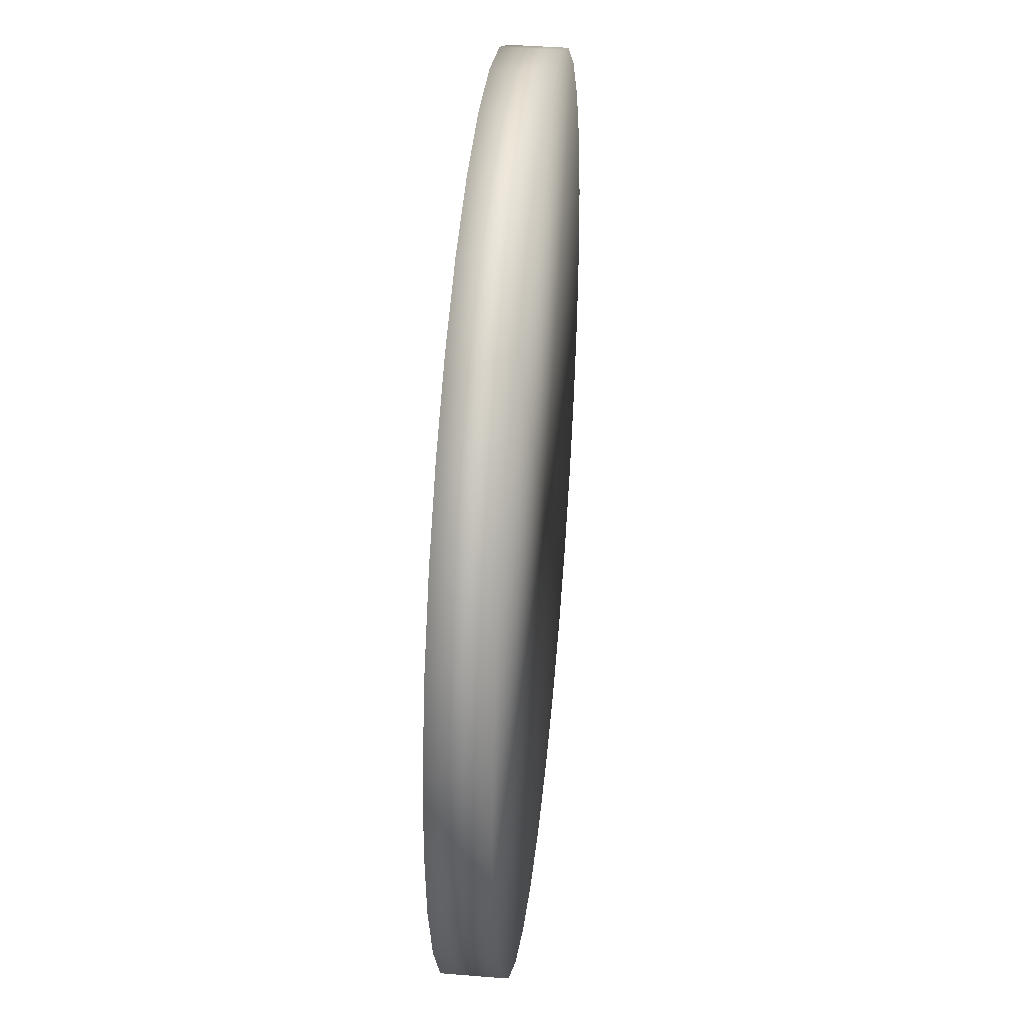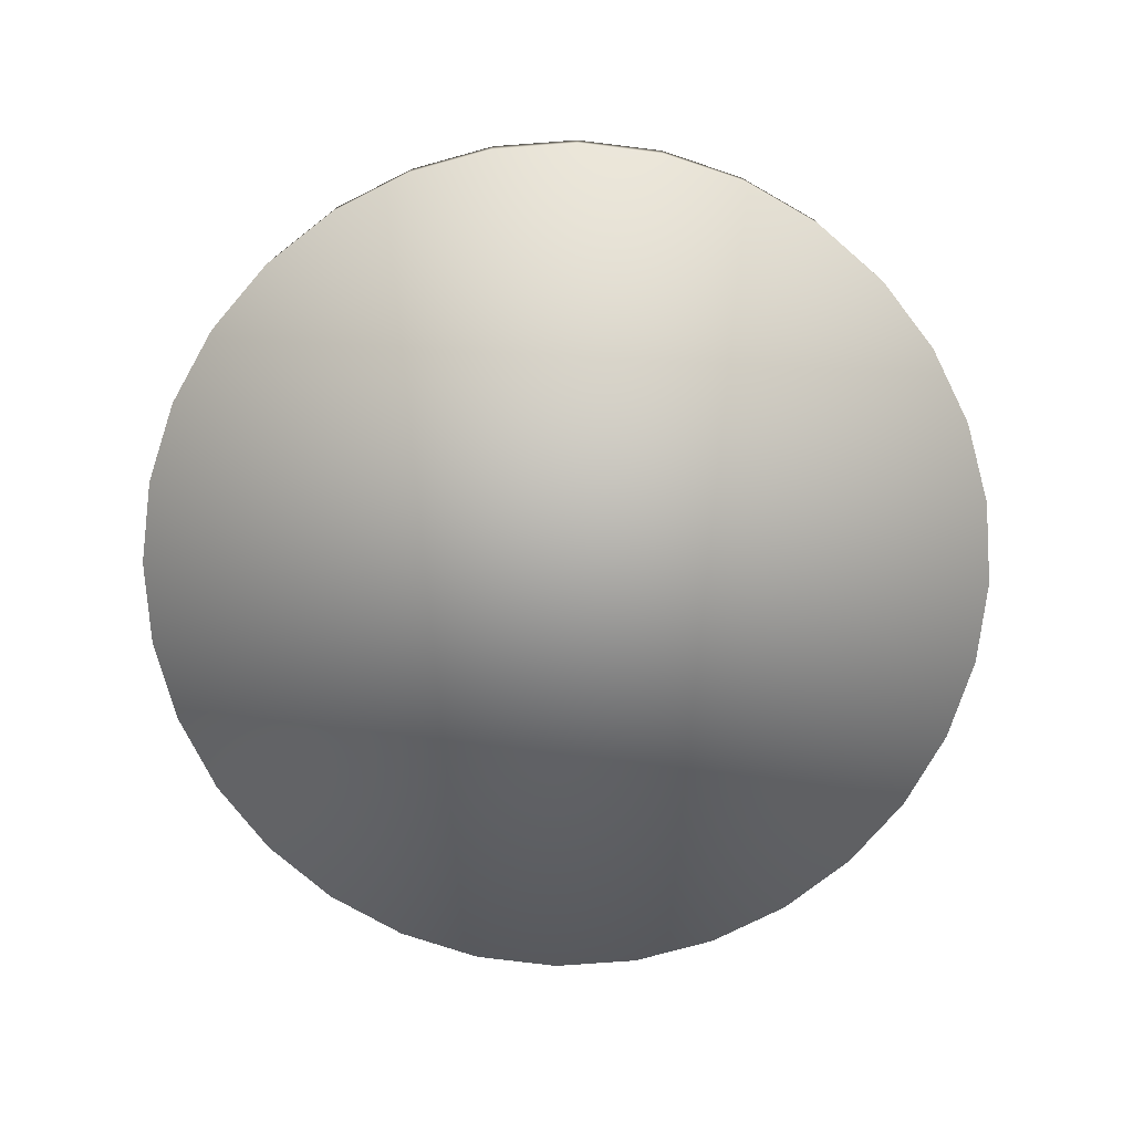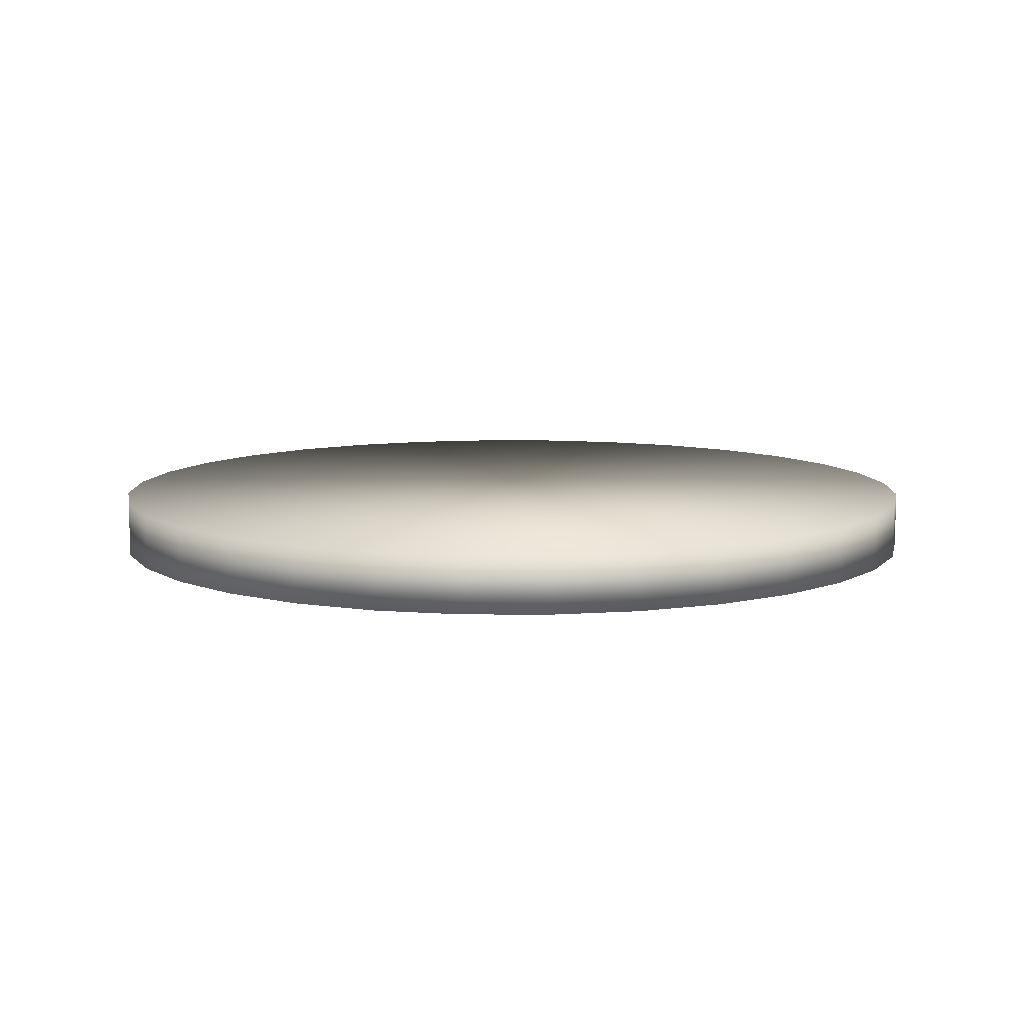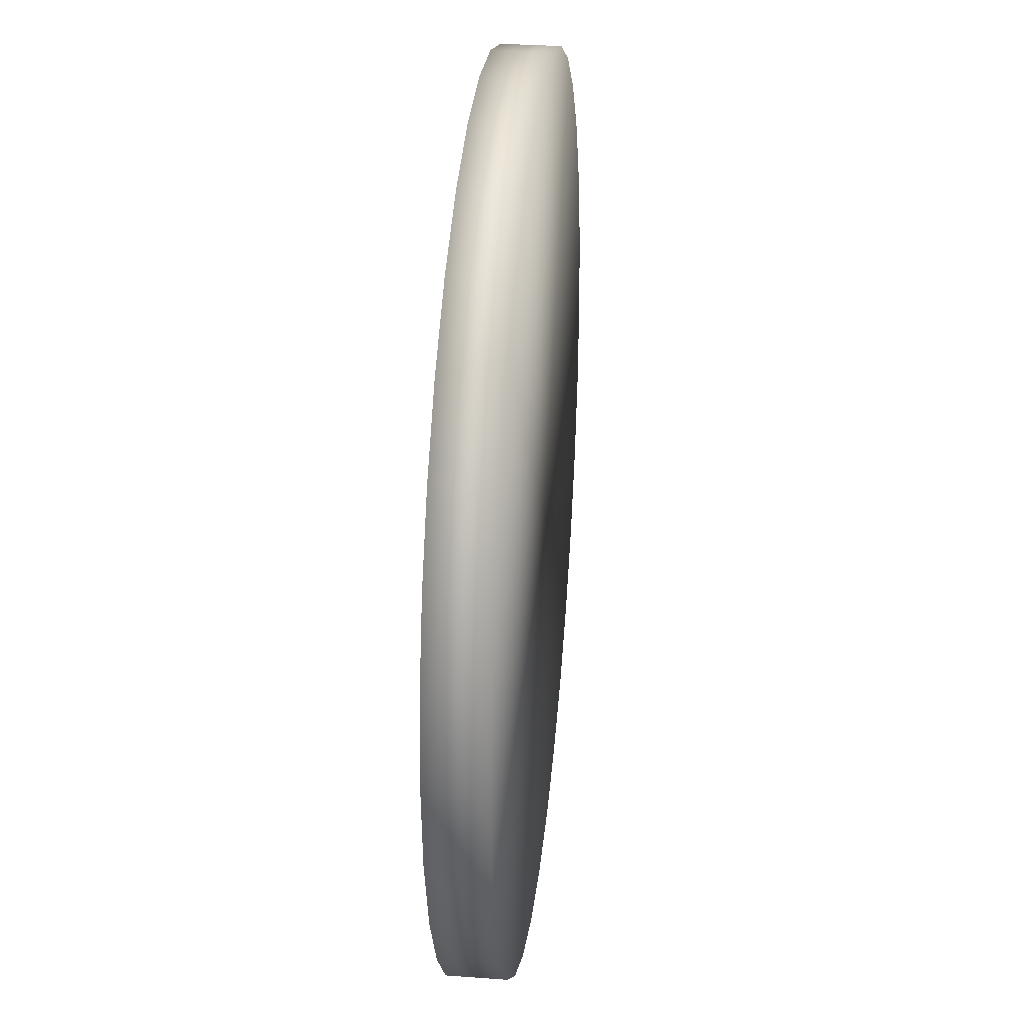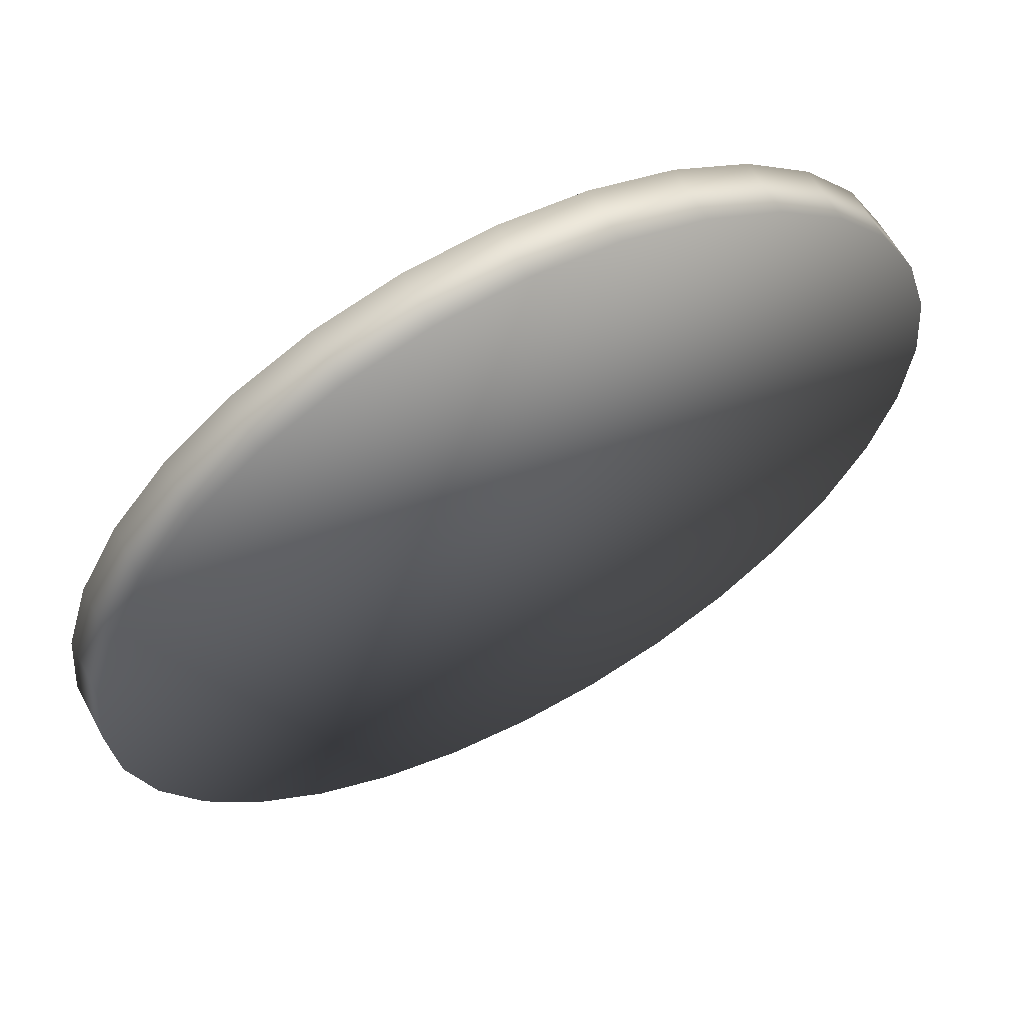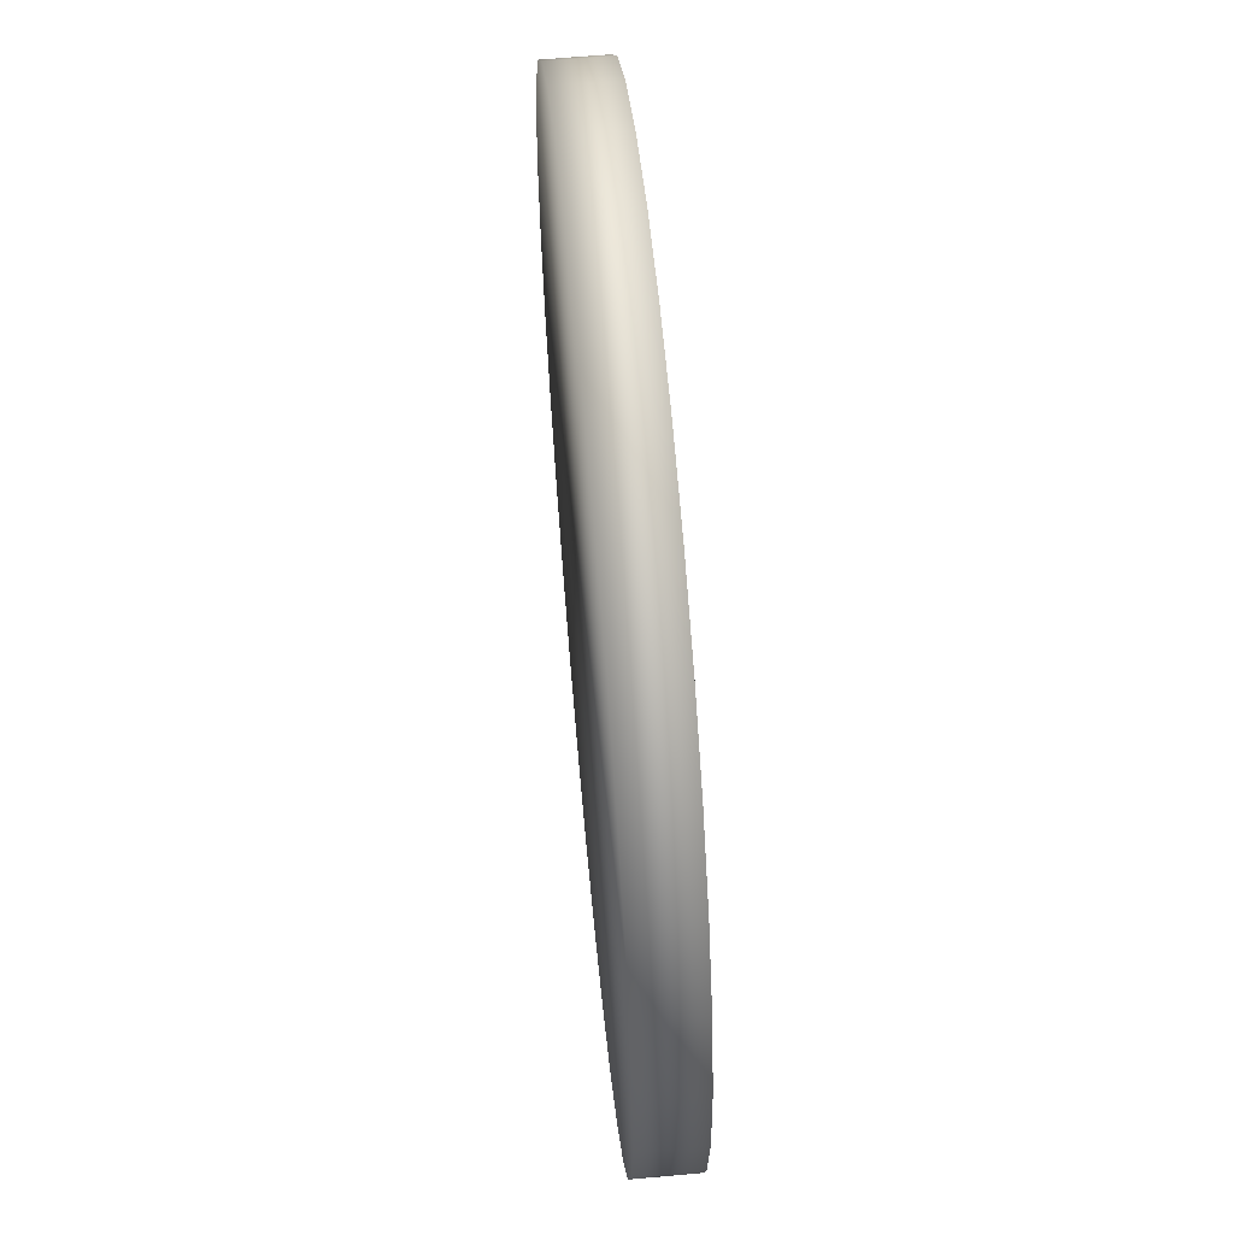
<metadata>
{"format":"obj","ext":"obj","renderer":"f3d","projection":"perspective","resolution":1024,"background":"white","views":[{"elev":40.1,"azim":-84.2,"up":"+Z"},{"elev":-76.0,"azim":54.8,"up":"+Y"},{"elev":9.2,"azim":-162.5,"up":"+Y"},{"elev":31.2,"azim":96.0,"up":"+Z"},{"elev":61.6,"azim":151.7,"up":"+Z"},{"elev":61.9,"azim":84.8,"up":"+Z"}]}
</metadata>
<code>
o Cylinder_Cylinder.001
v 0 0.000405 -0.04427
v 0 0.006127 -0.04427
v 0.008637 0.000405 -0.04342
v 0.008637 0.006127 -0.04342
v 0.01694 0.000405 -0.0409
v 0.01694 0.006127 -0.0409
v 0.0246 0.000405 -0.03681
v 0.0246 0.006127 -0.03681
v 0.03131 0.000405 -0.03131
v 0.03131 0.006127 -0.03131
v 0.03681 0.000405 -0.0246
v 0.03681 0.006127 -0.0246
v 0.0409 0.000405 -0.01694
v 0.0409 0.006127 -0.01694
v 0.04342 0.000405 -0.008637
v 0.04342 0.006127 -0.008637
v 0.04427 0.000405 -0
v 0.04427 0.006127 -0
v 0.04342 0.000405 0.008637
v 0.04342 0.006127 0.008637
v 0.0409 0.000405 0.01694
v 0.0409 0.006127 0.01694
v 0.03681 0.000405 0.0246
v 0.03681 0.006127 0.0246
v 0.03131 0.000405 0.03131
v 0.03131 0.006127 0.03131
v 0.0246 0.000405 0.03681
v 0.0246 0.006127 0.03681
v 0.01694 0.000405 0.0409
v 0.01694 0.006127 0.0409
v 0.008637 0.000405 0.04342
v 0.008637 0.006127 0.04342
v -0 0.000405 0.04427
v -0 0.006127 0.04427
v -0.008637 0.000405 0.04342
v -0.008637 0.006127 0.04342
v -0.01694 0.000405 0.0409
v -0.01694 0.006127 0.0409
v -0.0246 0.000405 0.03681
v -0.0246 0.006127 0.03681
v -0.03131 0.000405 0.03131
v -0.03131 0.006127 0.03131
v -0.03681 0.000405 0.0246
v -0.03681 0.006127 0.0246
v -0.0409 0.000405 0.01694
v -0.0409 0.006127 0.01694
v -0.04342 0.000405 0.008637
v -0.04342 0.006127 0.008637
v -0.04427 0.000405 -0
v -0.04427 0.006127 -0
v -0.04342 0.000405 -0.008637
v -0.04342 0.006127 -0.008637
v -0.0409 0.000405 -0.01694
v -0.0409 0.006127 -0.01694
v -0.03681 0.000405 -0.0246
v -0.03681 0.006127 -0.0246
v -0.03131 0.000405 -0.03131
v -0.03131 0.006127 -0.03131
v -0.0246 0.000405 -0.03681
v -0.0246 0.006127 -0.03681
v -0.01694 0.000405 -0.0409
v -0.01694 0.006127 -0.0409
v -0.008637 0.000405 -0.04342
v -0.008637 0.006127 -0.04342
f 1 2 4 3
f 3 4 6 5
f 5 6 8 7
f 7 8 10 9
f 9 10 12 11
f 11 12 14 13
f 13 14 16 15
f 15 16 18 17
f 17 18 20 19
f 19 20 22 21
f 21 22 24 23
f 23 24 26 25
f 25 26 28 27
f 27 28 30 29
f 29 30 32 31
f 31 32 34 33
f 33 34 36 35
f 35 36 38 37
f 37 38 40 39
f 39 40 42 41
f 41 42 44 43
f 43 44 46 45
f 45 46 48 47
f 47 48 50 49
f 49 50 52 51
f 51 52 54 53
f 53 54 56 55
f 55 56 58 57
f 57 58 60 59
f 59 60 62 61
f 4 2 64 62 60 58 56 54 52 50 48 46 44 42 40 38 36 34 32 30 28 26 24 22 20 18 16 14 12 10 8 6
f 61 62 64 63
f 63 64 2 1
f 1 3 5 7 9 11 13 15 17 19 21 23 25 27 29 31 33 35 37 39 41 43 45 47 49 51 53 55 57 59 61 63

</code>
